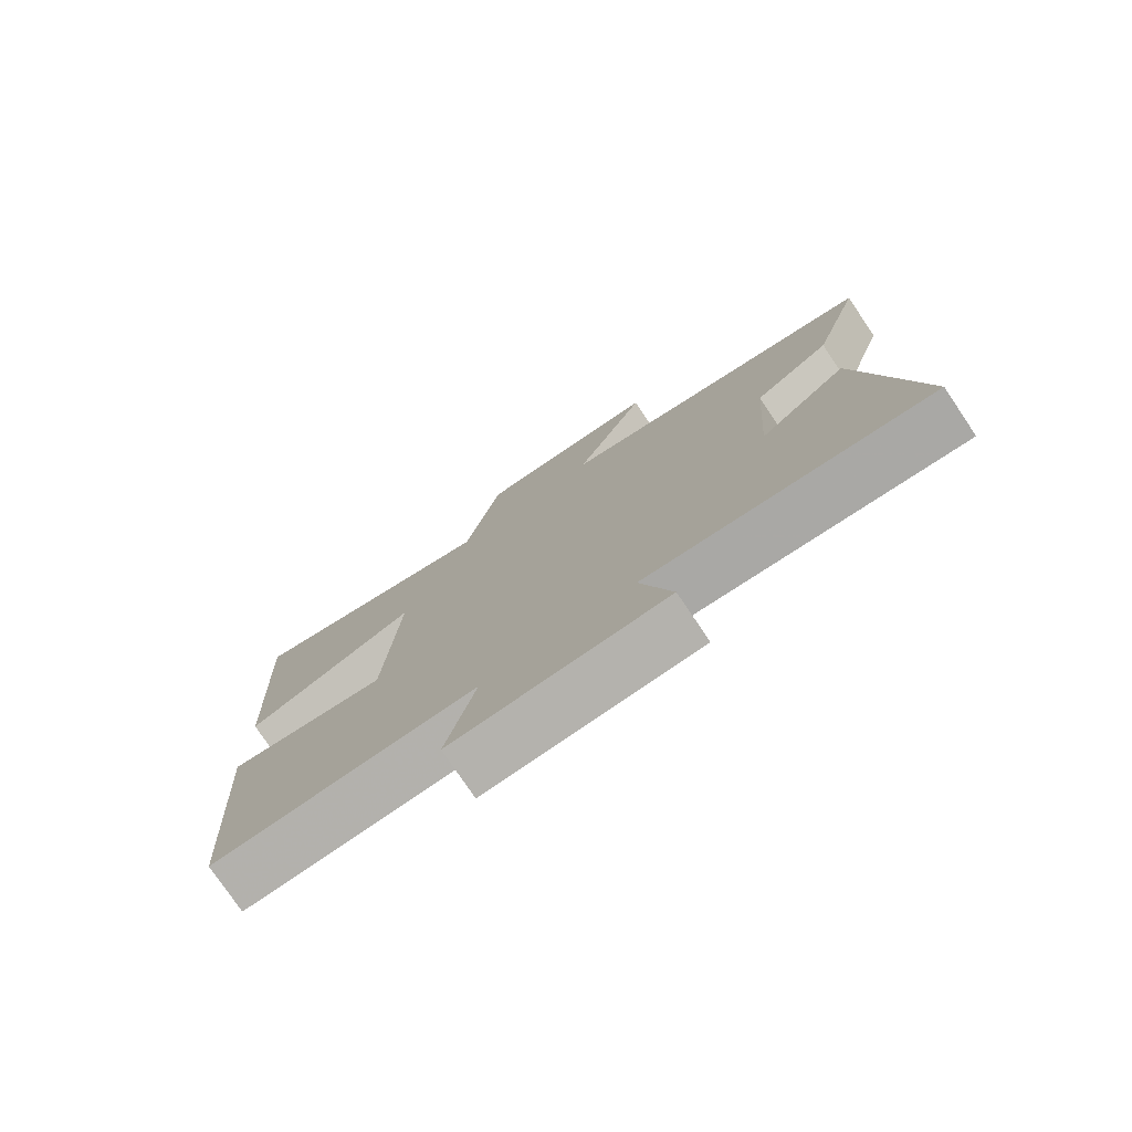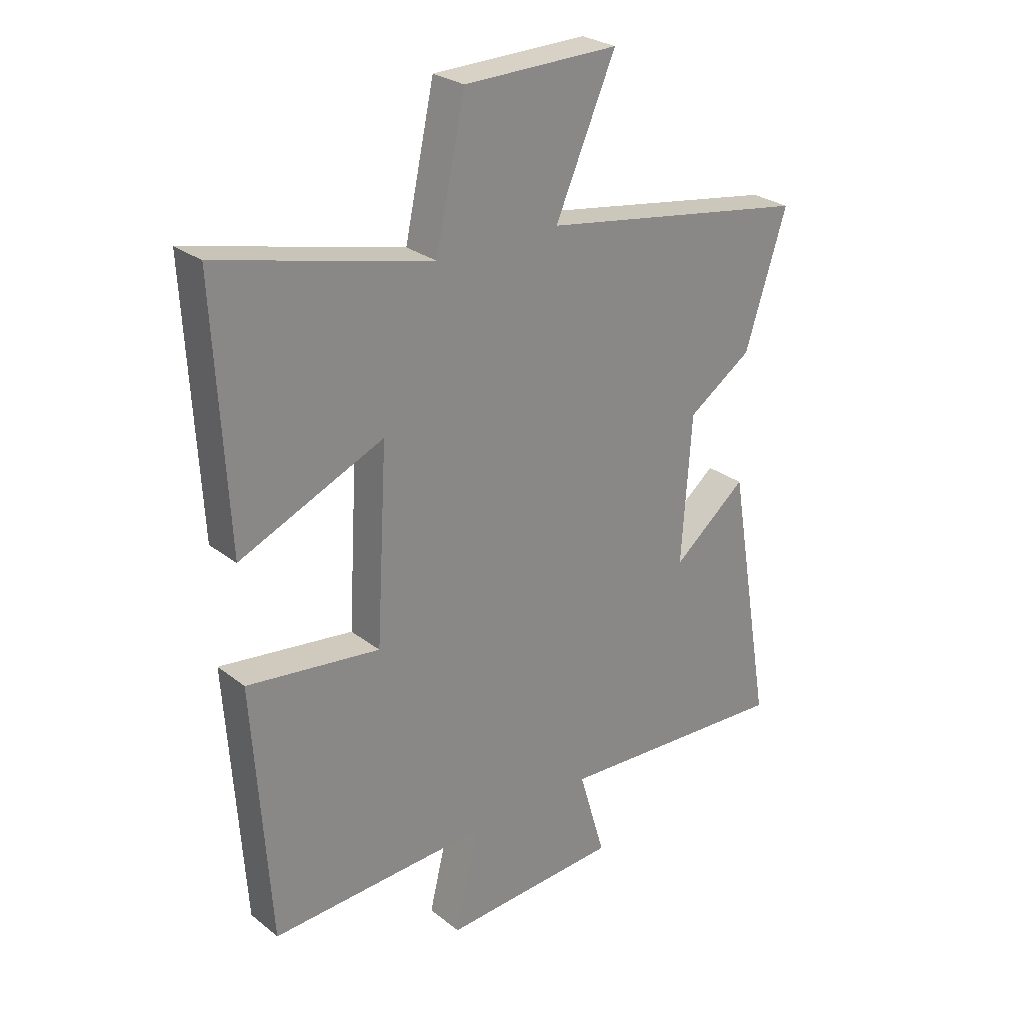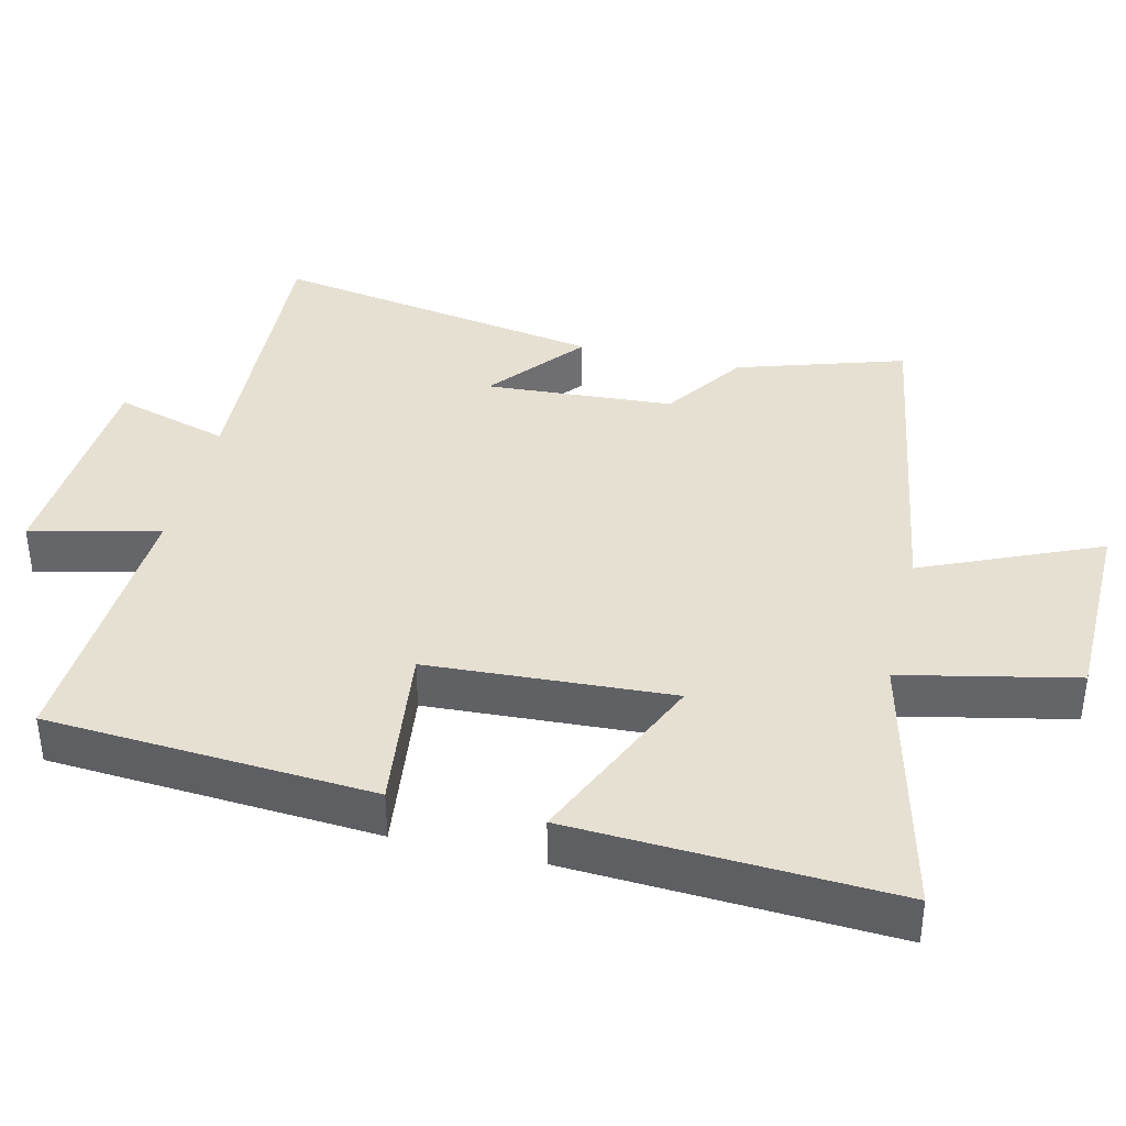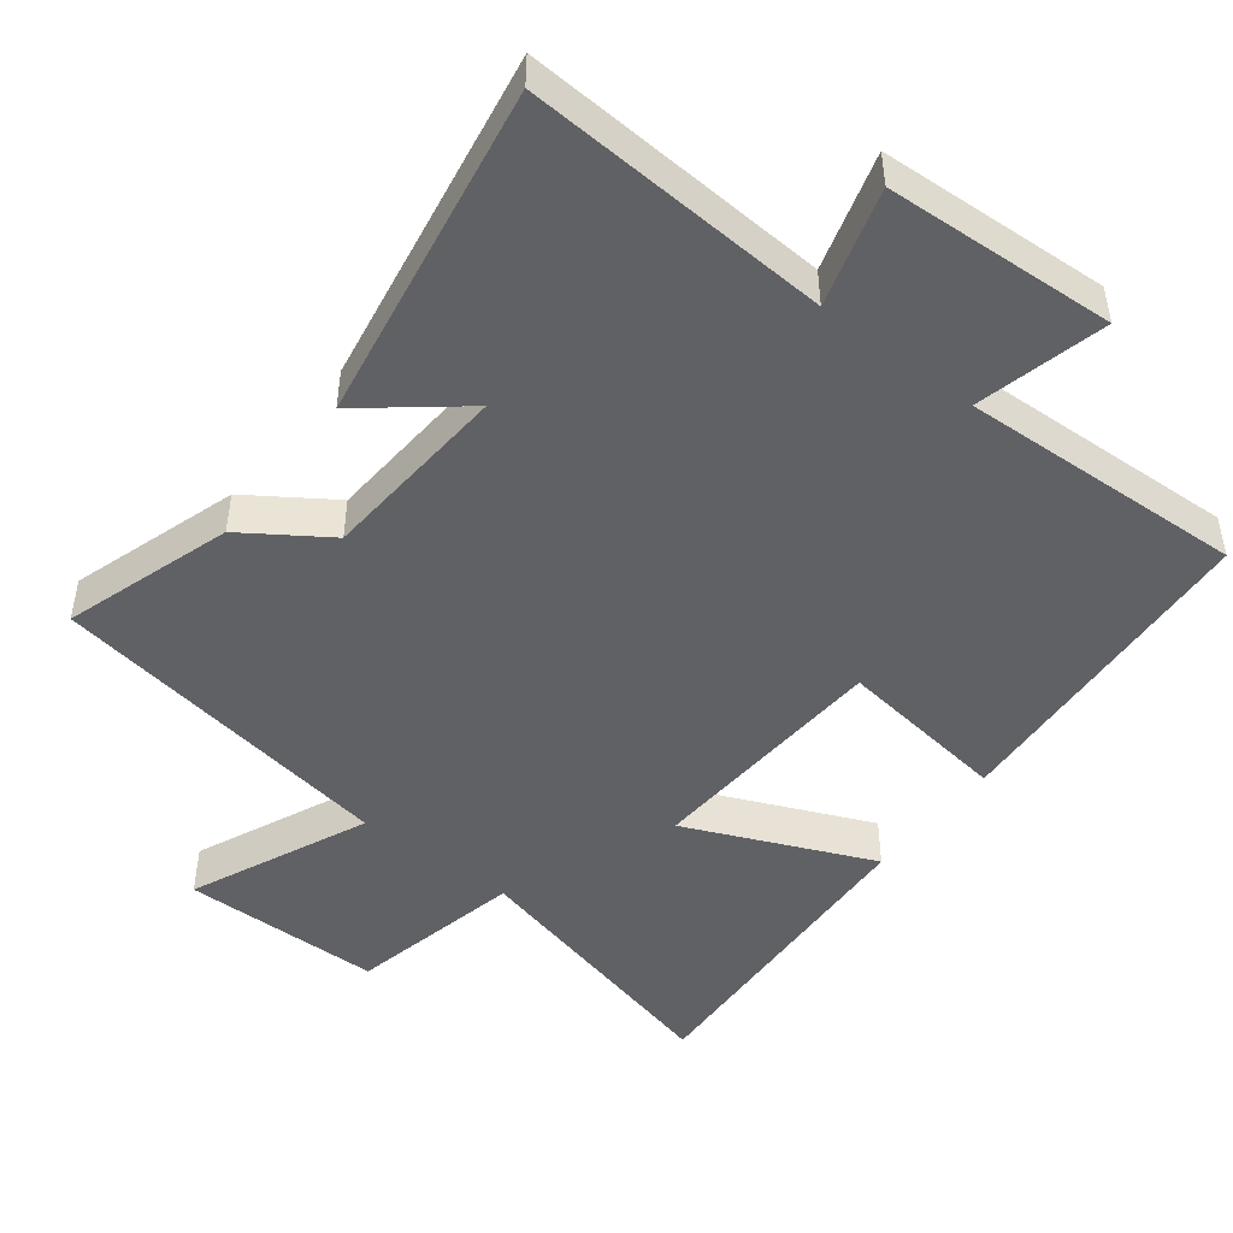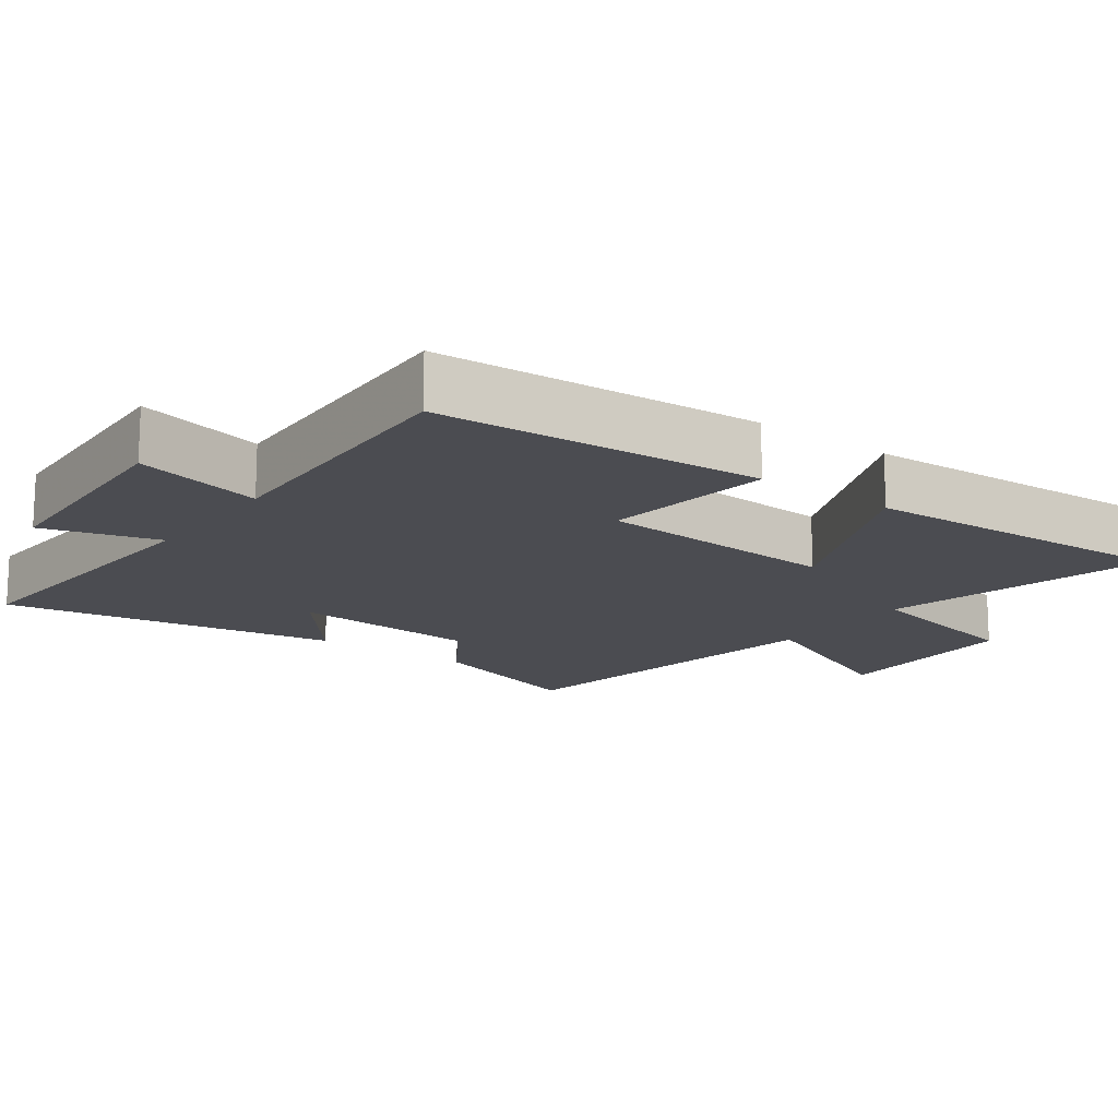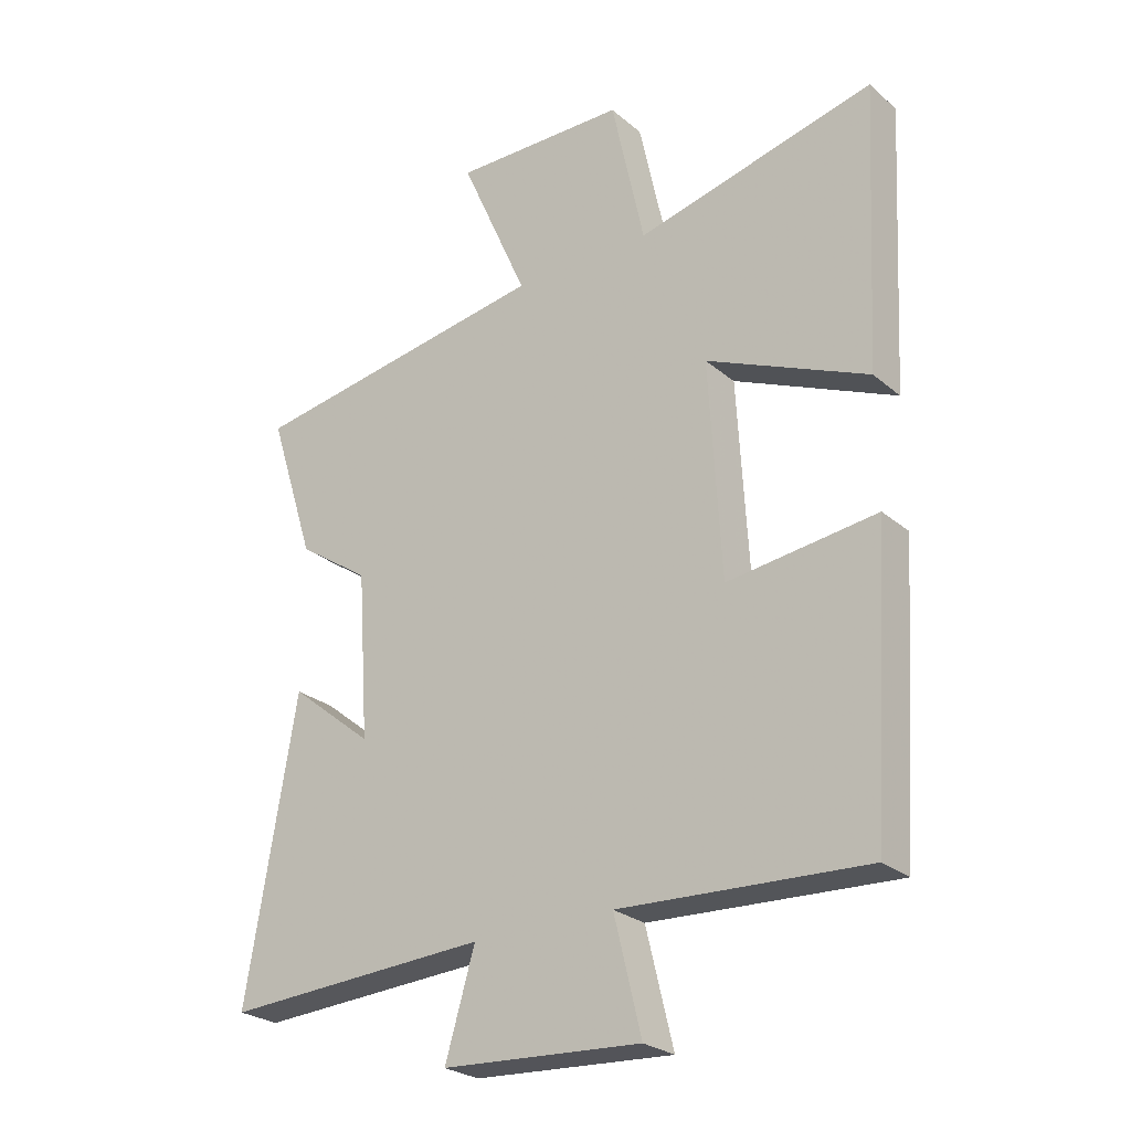
<metadata>
{"format":"obj","ext":"obj","renderer":"f3d","projection":"perspective","resolution":1024,"background":"white","views":[{"elev":-77.4,"azim":34.0,"up":"+Z"},{"elev":27.1,"azim":-40.1,"up":"+Z"},{"elev":38.3,"azim":-76.4,"up":"+Y"},{"elev":-47.6,"azim":142.3,"up":"+Y"},{"elev":-15.5,"azim":-126.4,"up":"+Y"},{"elev":-25.7,"azim":-142.8,"up":"+Z"}]}
</metadata>
<code>
v 0.581 0.07 -0.525
v 0.154 0.07 -0.5
v 0.202 0.07 -0.663
v -0.118 0.07 -0.681
v -0.074 0.07 -0.5
v -0.47 0.07 -0.518
v -0.5 0.07 -0.058
v -0.26 0.07 -0.089
v -0.24 0.07 0.255
v -0.5 0.07 0.142
v -0.523 0.07 0.594
v -0.139 0.07 0.5
v -0.086 0.07 0.744
v 0.194 0.07 0.748
v 0.085 0.07 0.5
v 0.575 0.07 0.42
v 0.5 0.07 0.185
v 0.384 0.07 0.107
v 0.366 0.07 -0.159
v 0.5 0.07 -0.051
v 0.581 0 -0.525
v 0.154 0 -0.5
v 0.202 0 -0.663
v -0.118 0 -0.681
v -0.074 0 -0.5
v -0.47 0 -0.518
v -0.5 0 -0.058
v -0.26 0 -0.089
v -0.24 0 0.255
v -0.5 0 0.142
v -0.523 0 0.594
v -0.139 0 0.5
v -0.086 0 0.744
v 0.194 0 0.748
v 0.085 0 0.5
v 0.575 0 0.42
v 0.5 0 0.185
v 0.384 0 0.107
v 0.366 0 -0.159
v 0.5 0 -0.051
f 19 20 1 2
f 18 19 2
f 15 16 17 18
f 15 18 2
f 12 13 14 15
f 12 15 2
f 9 10 11 12
f 8 9 12 2
f 5 6 7 8
f 5 8 2 3
f 3 4 5
f 22 21 40 39
f 22 39 38
f 38 37 36 35
f 22 38 35
f 35 34 33 32
f 22 35 32
f 32 31 30 29
f 22 32 29 28
f 28 27 26 25
f 23 22 28 25
f 25 24 23
f 1 21 22 2
f 2 22 23 3
f 3 23 24 4
f 4 24 25 5
f 5 25 26 6
f 6 26 27 7
f 7 27 28 8
f 8 28 29 9
f 9 29 30 10
f 10 30 31 11
f 11 31 32 12
f 12 32 33 13
f 13 33 34 14
f 14 34 35 15
f 15 35 36 16
f 16 36 37 17
f 17 37 38 18
f 18 38 39 19
f 19 39 40 20
f 20 40 21 1

</code>
